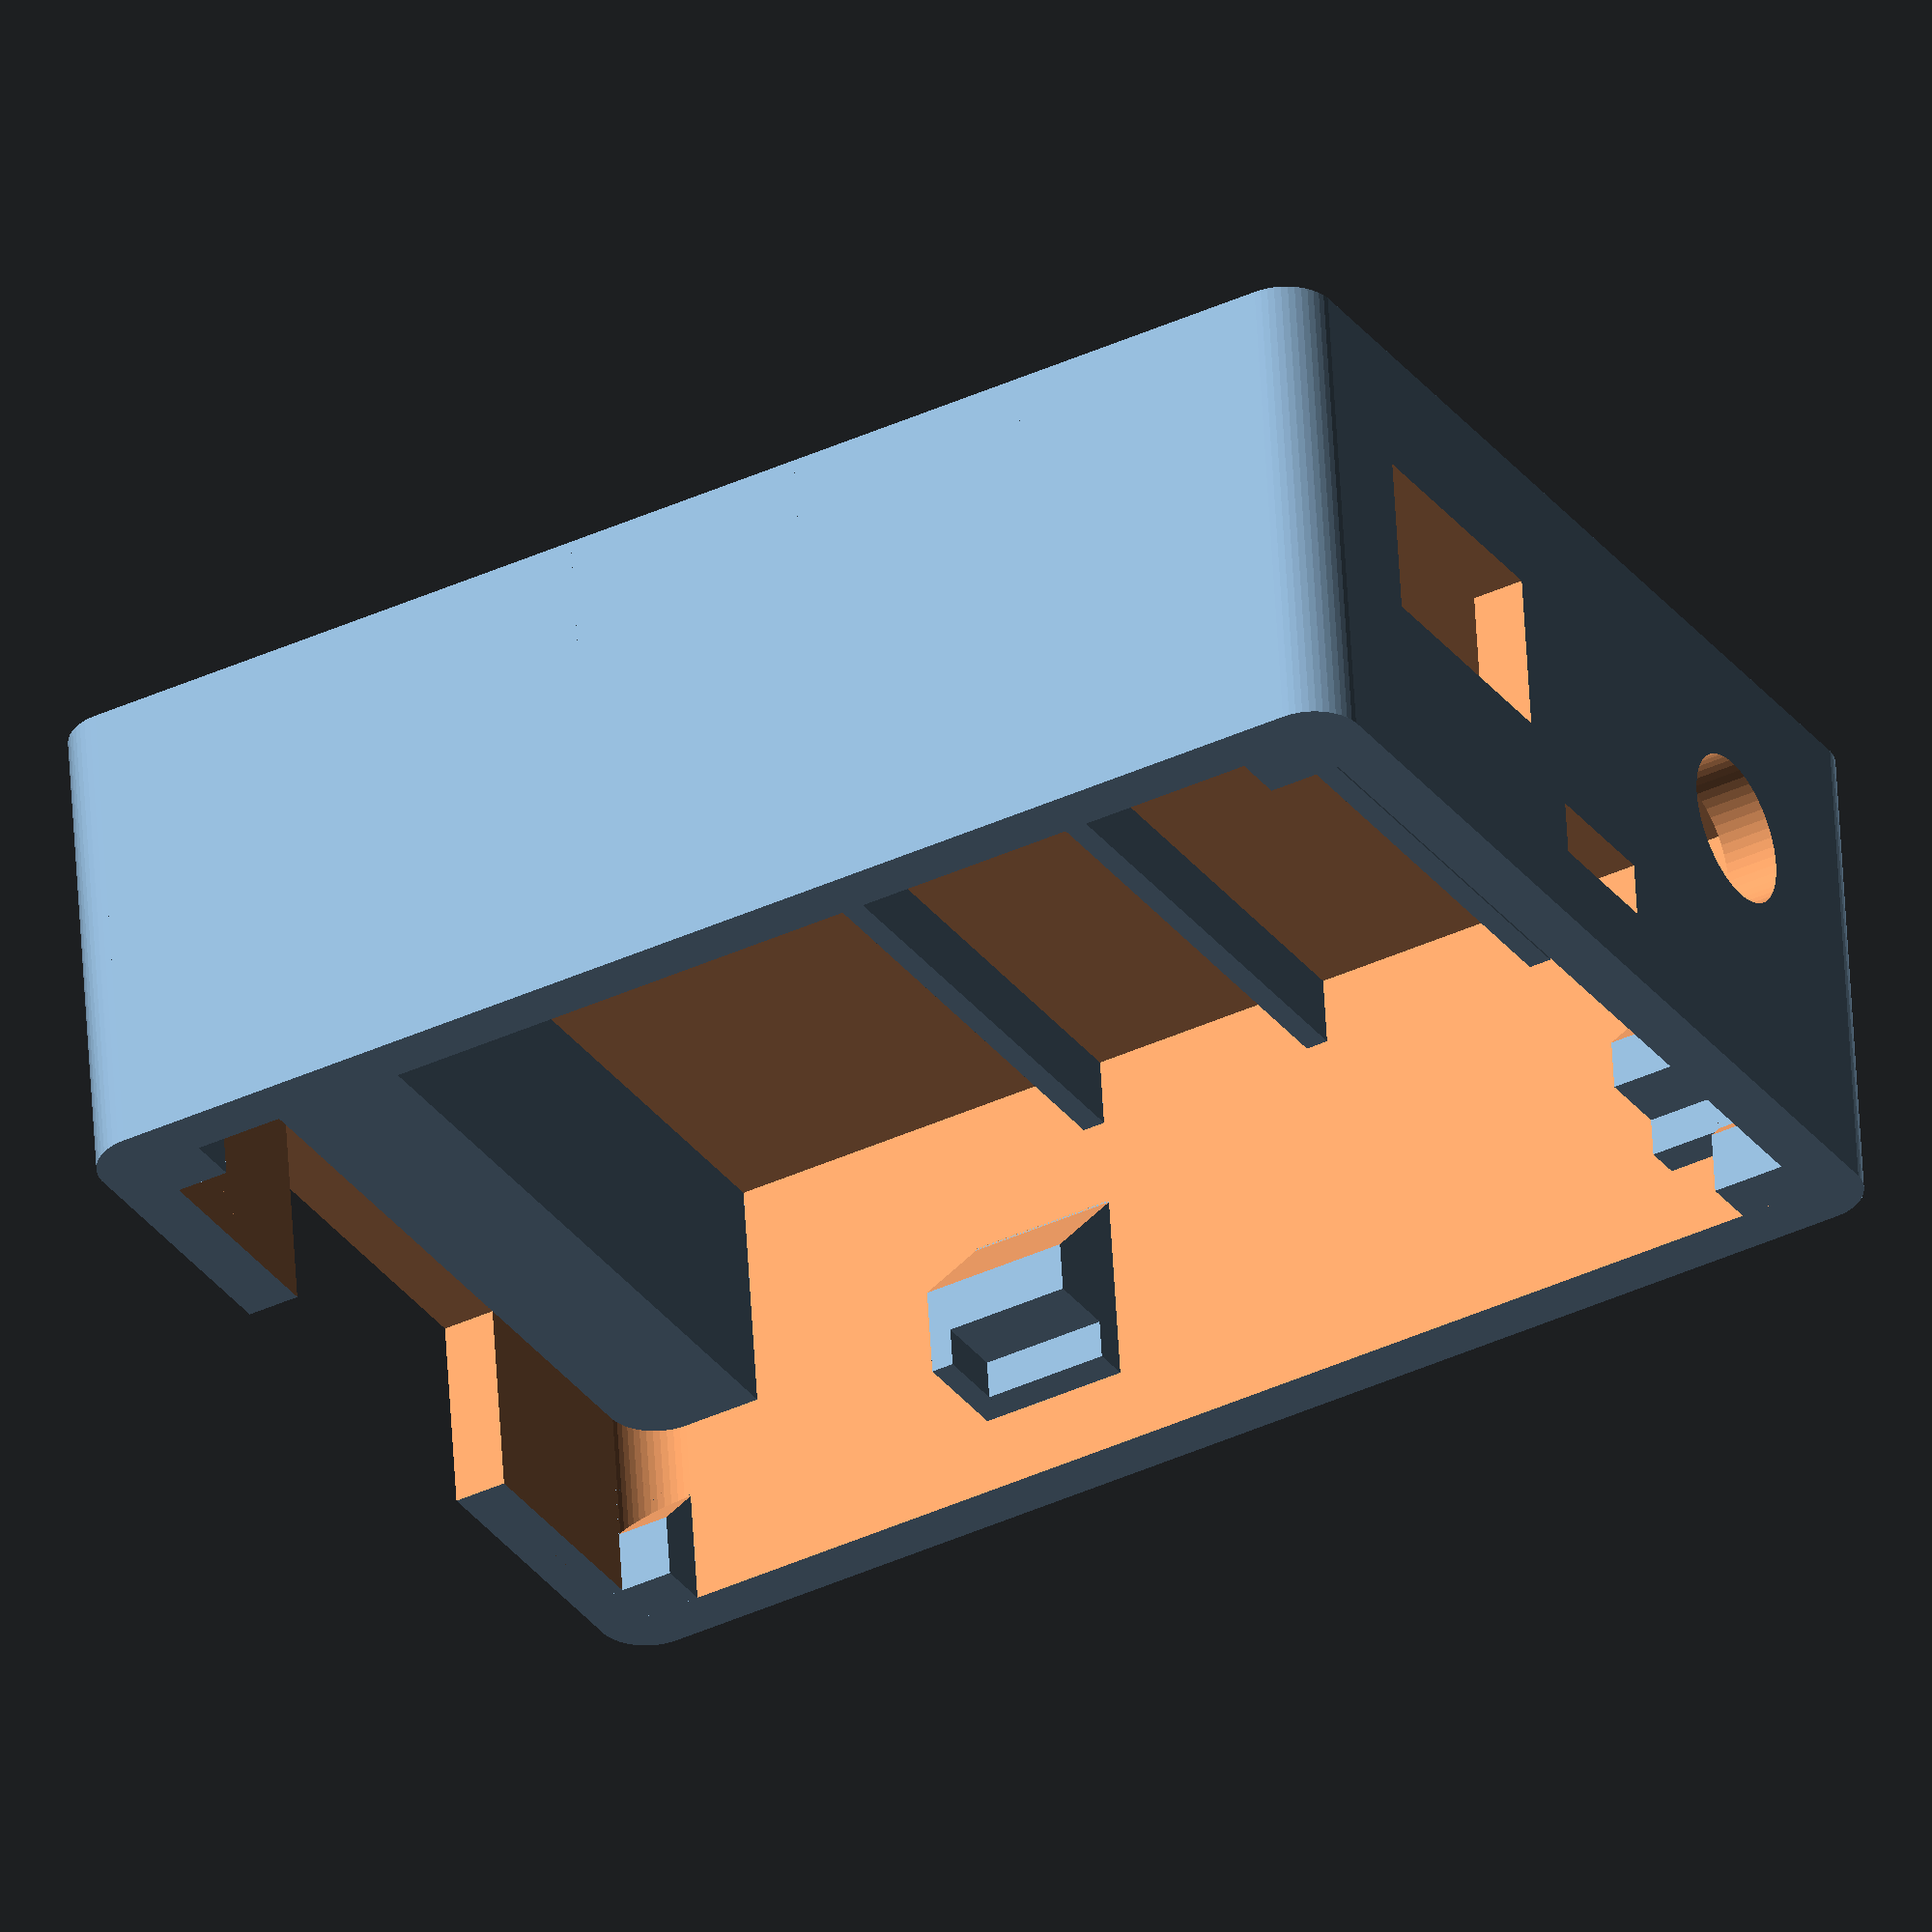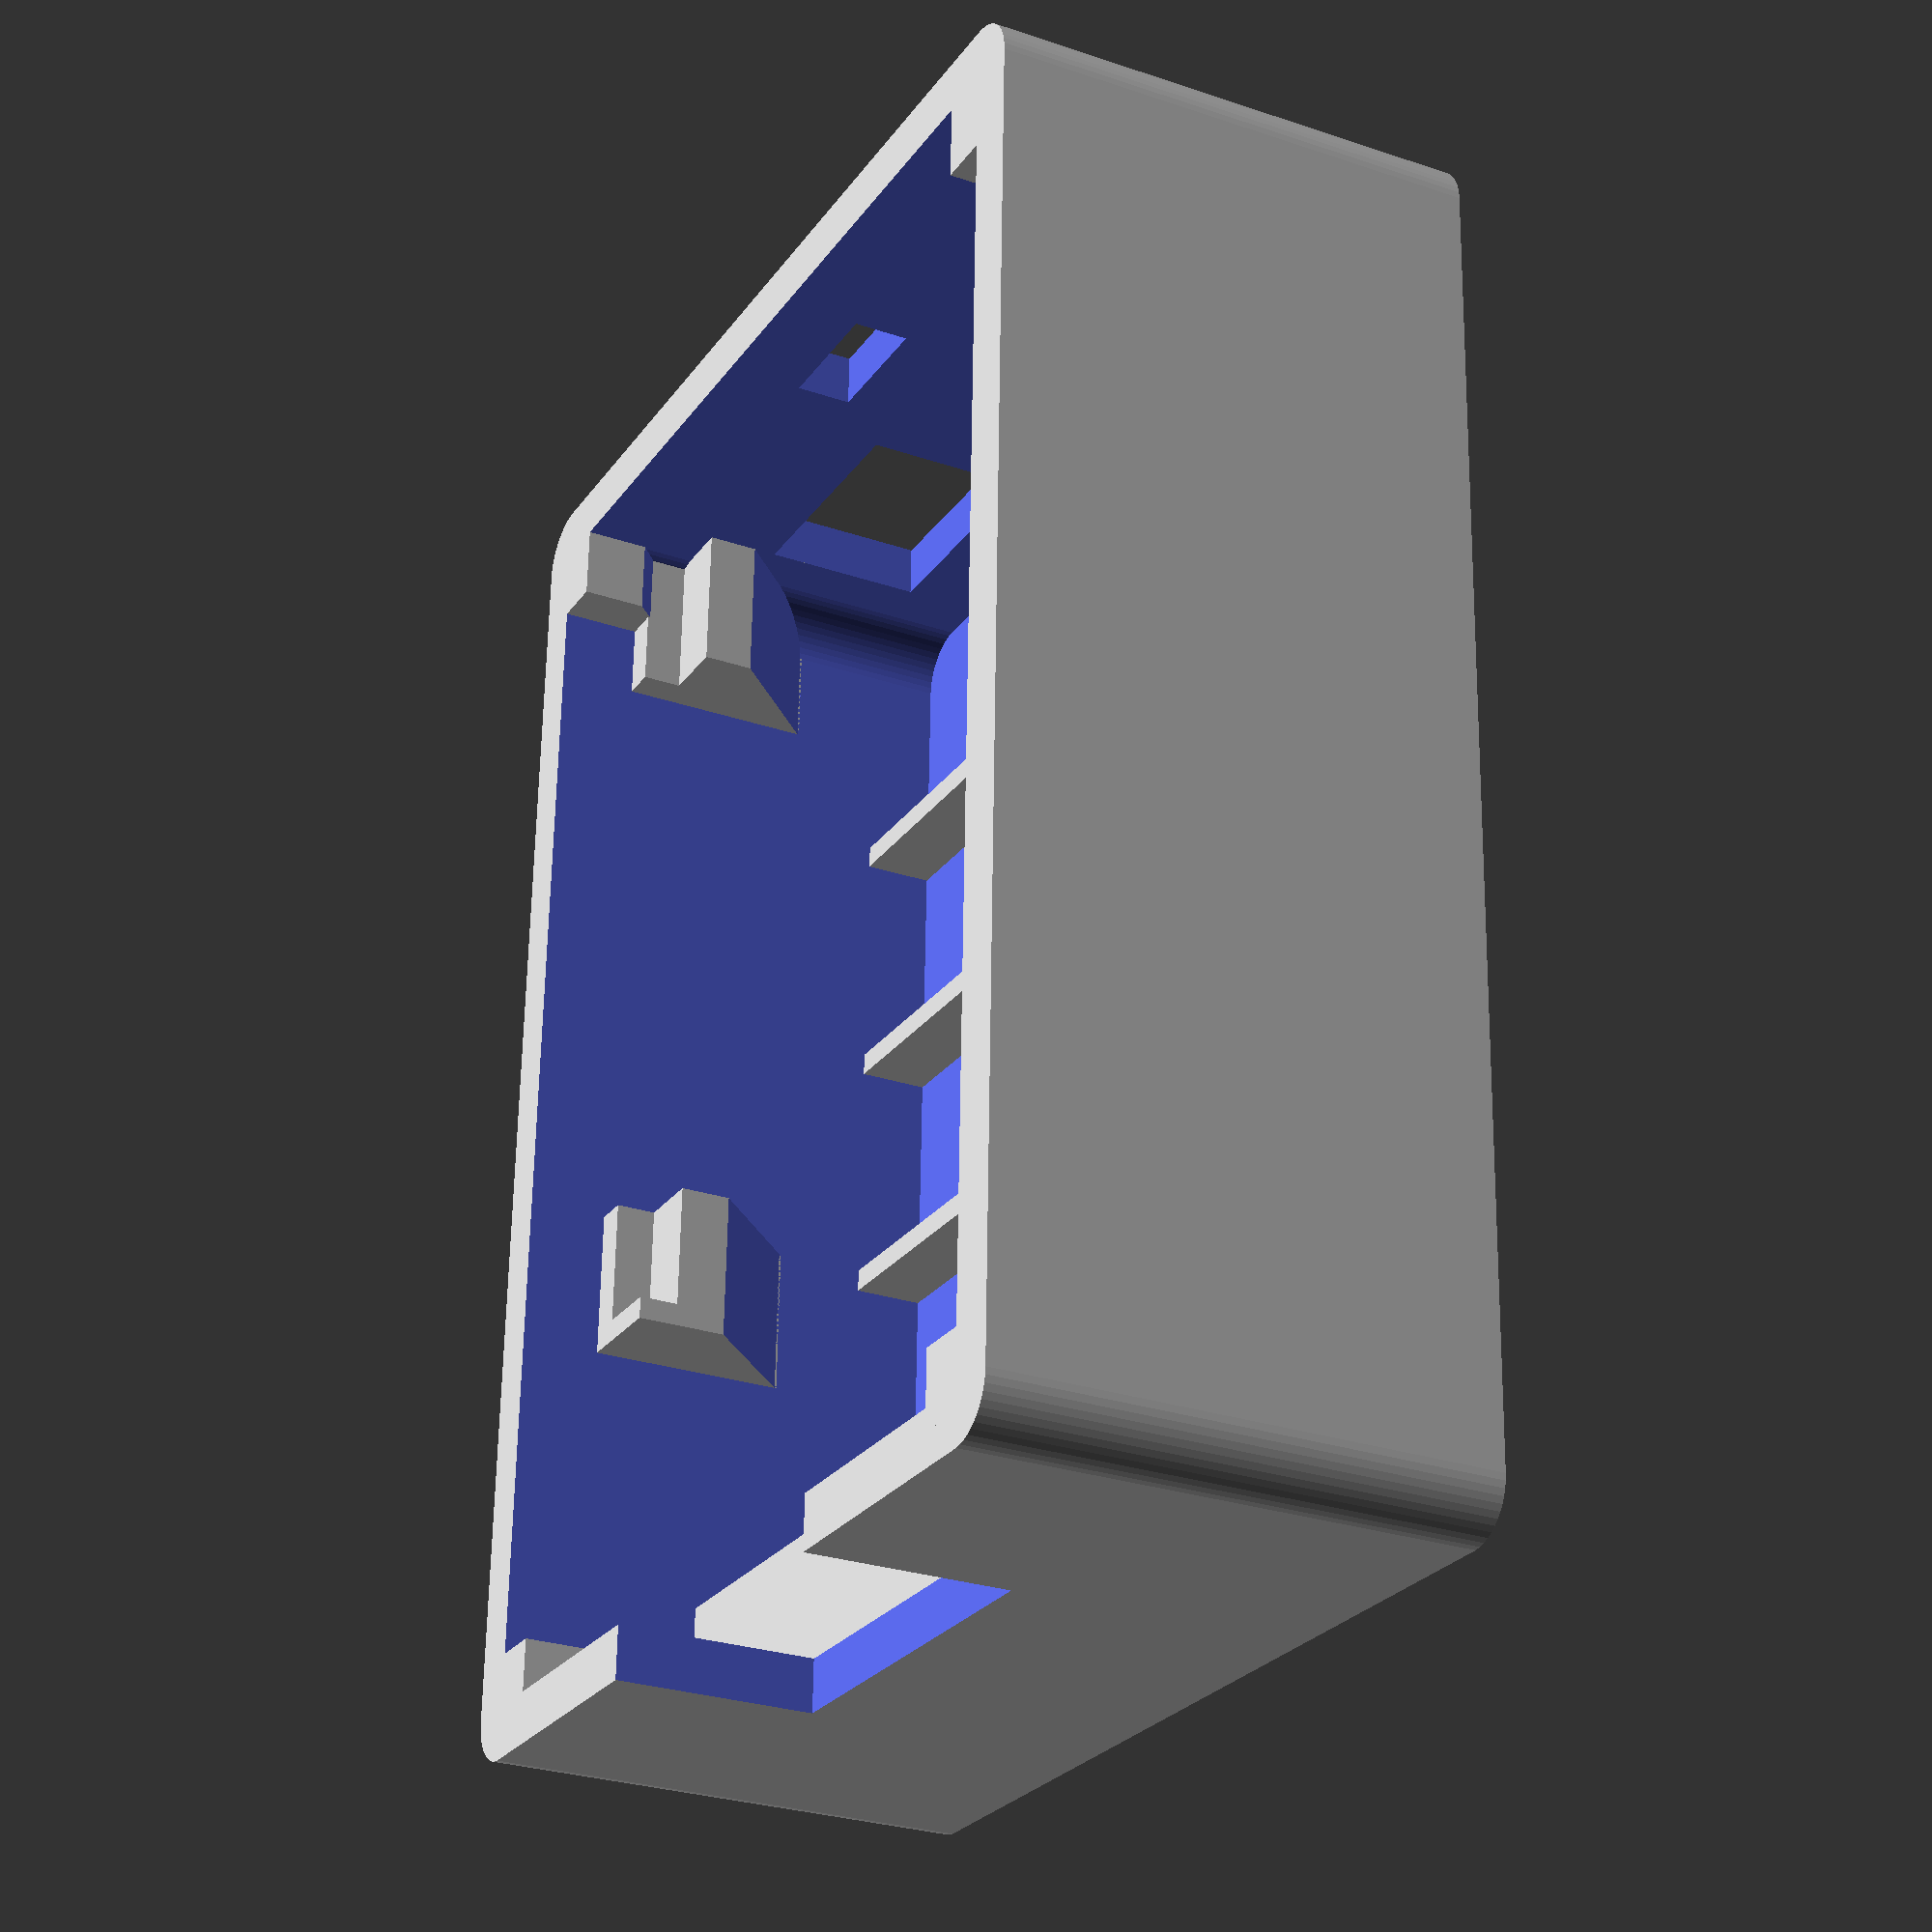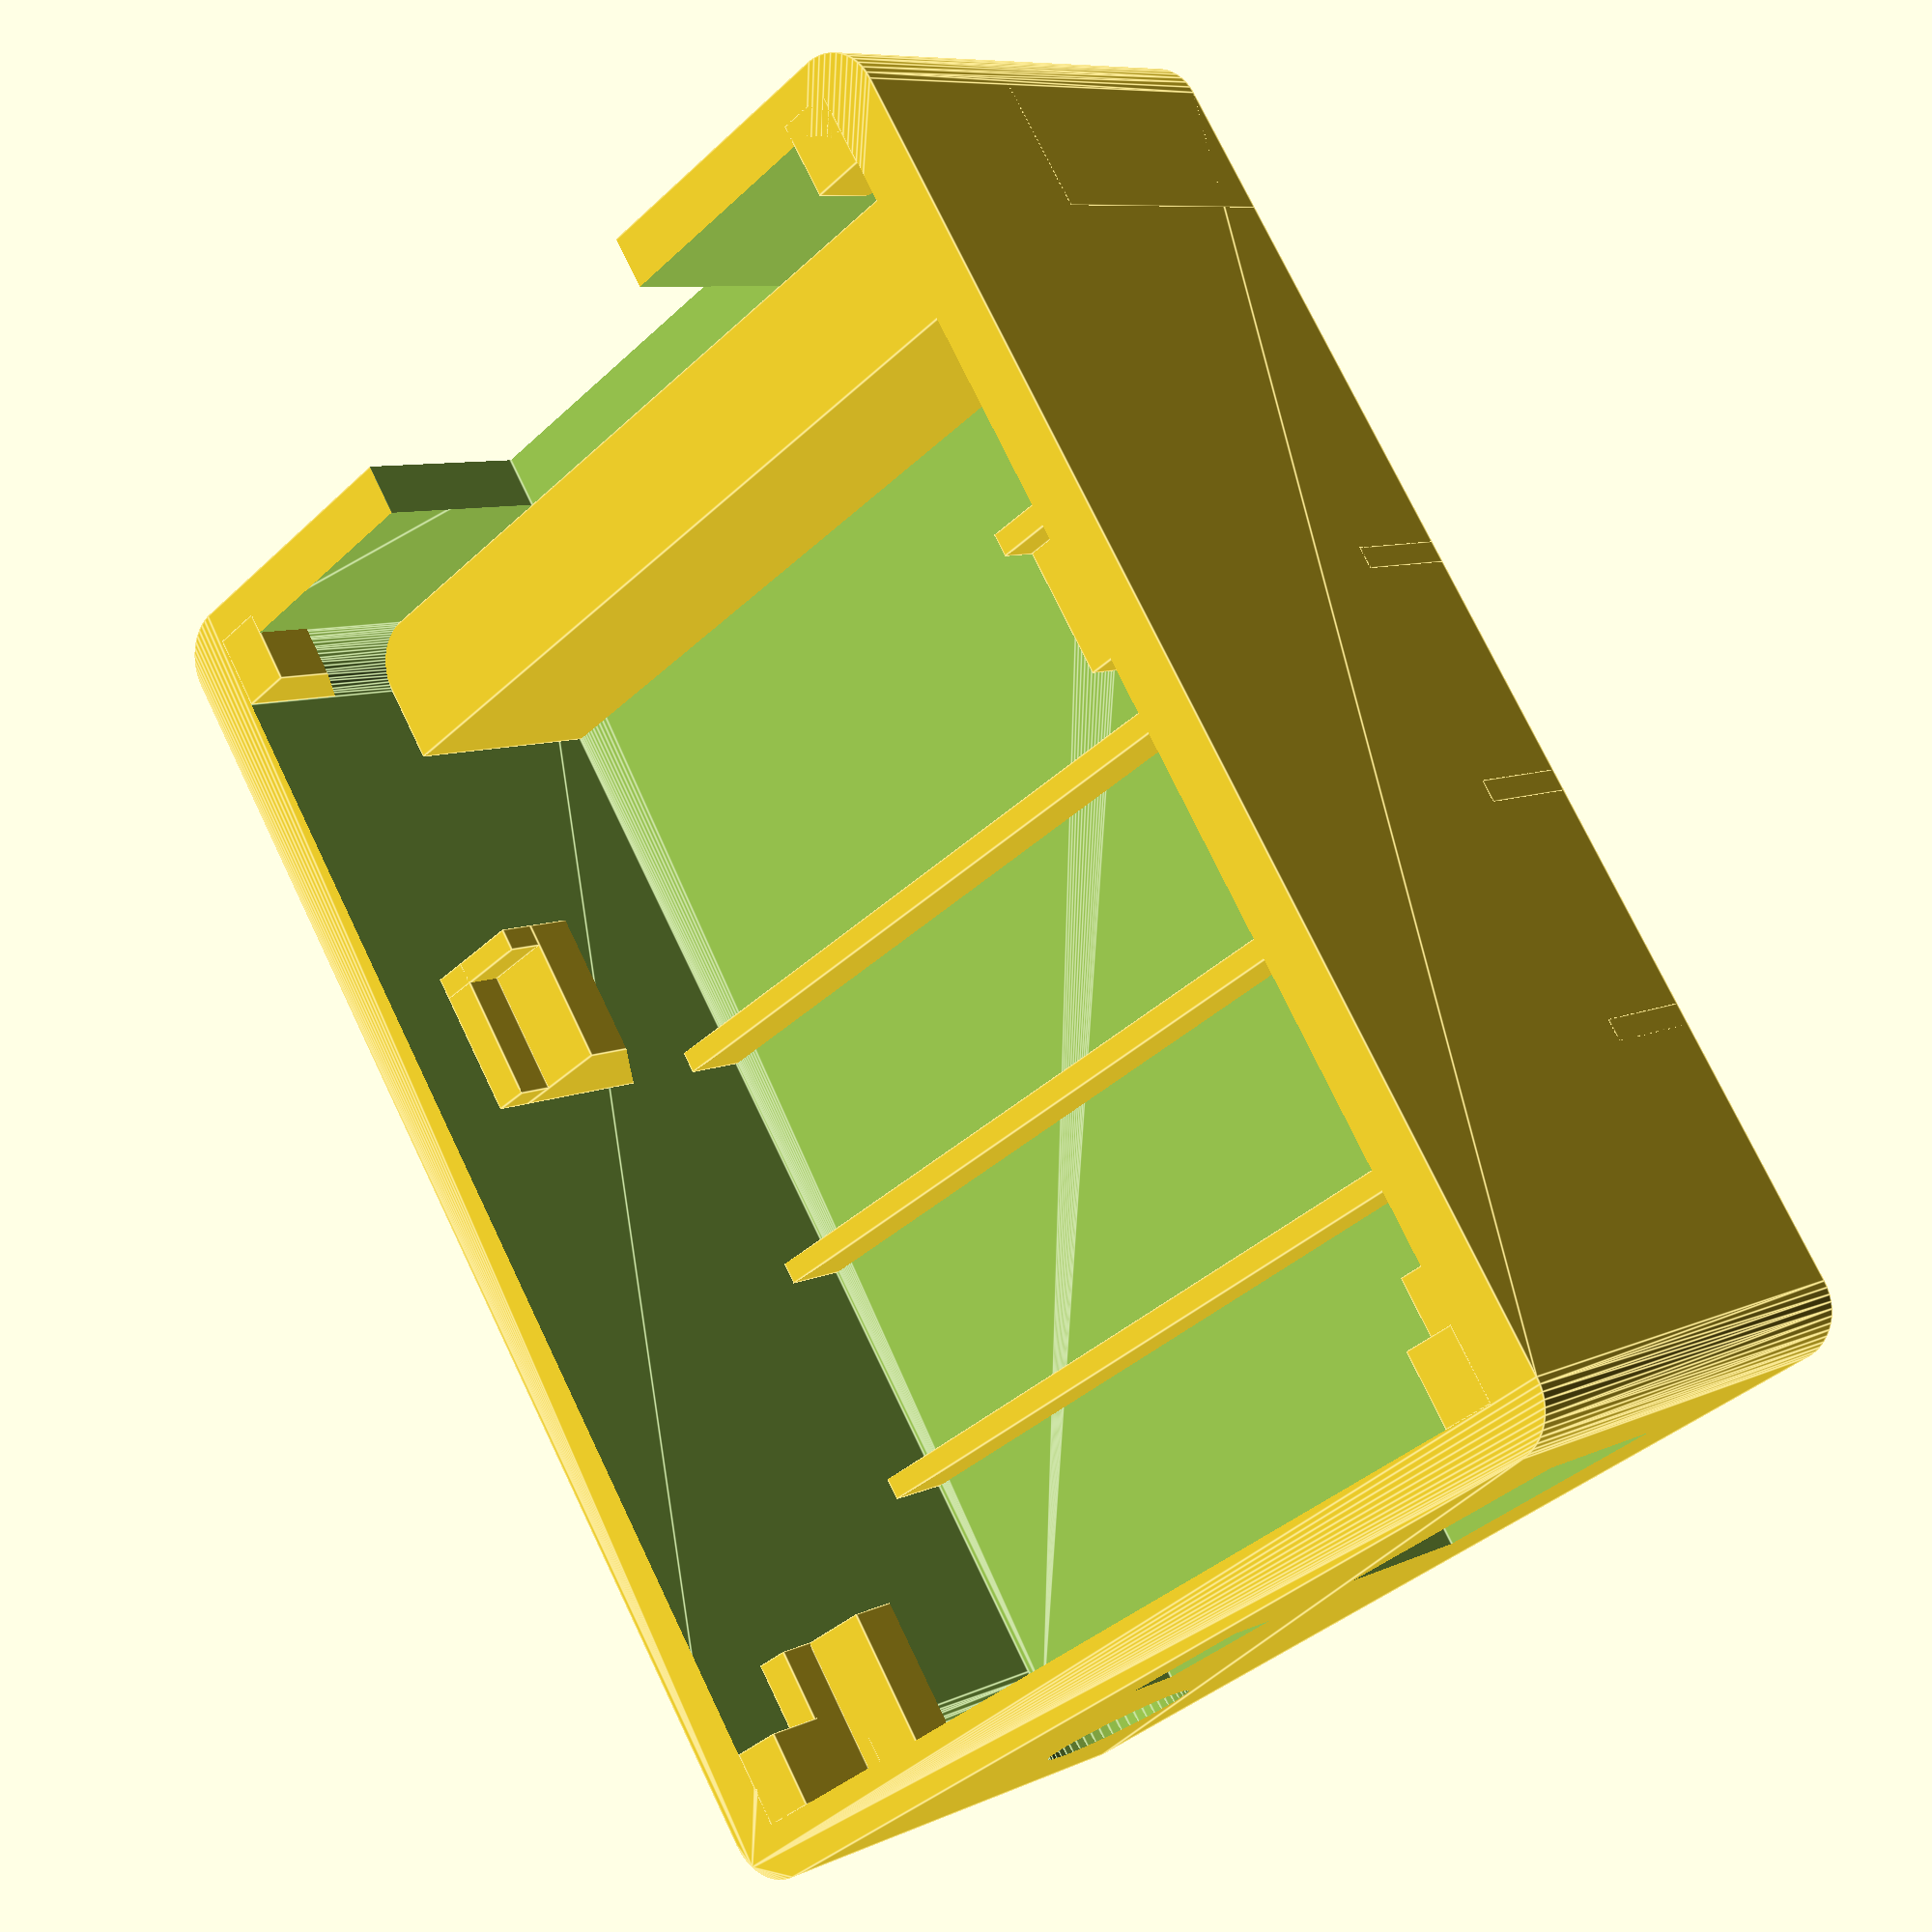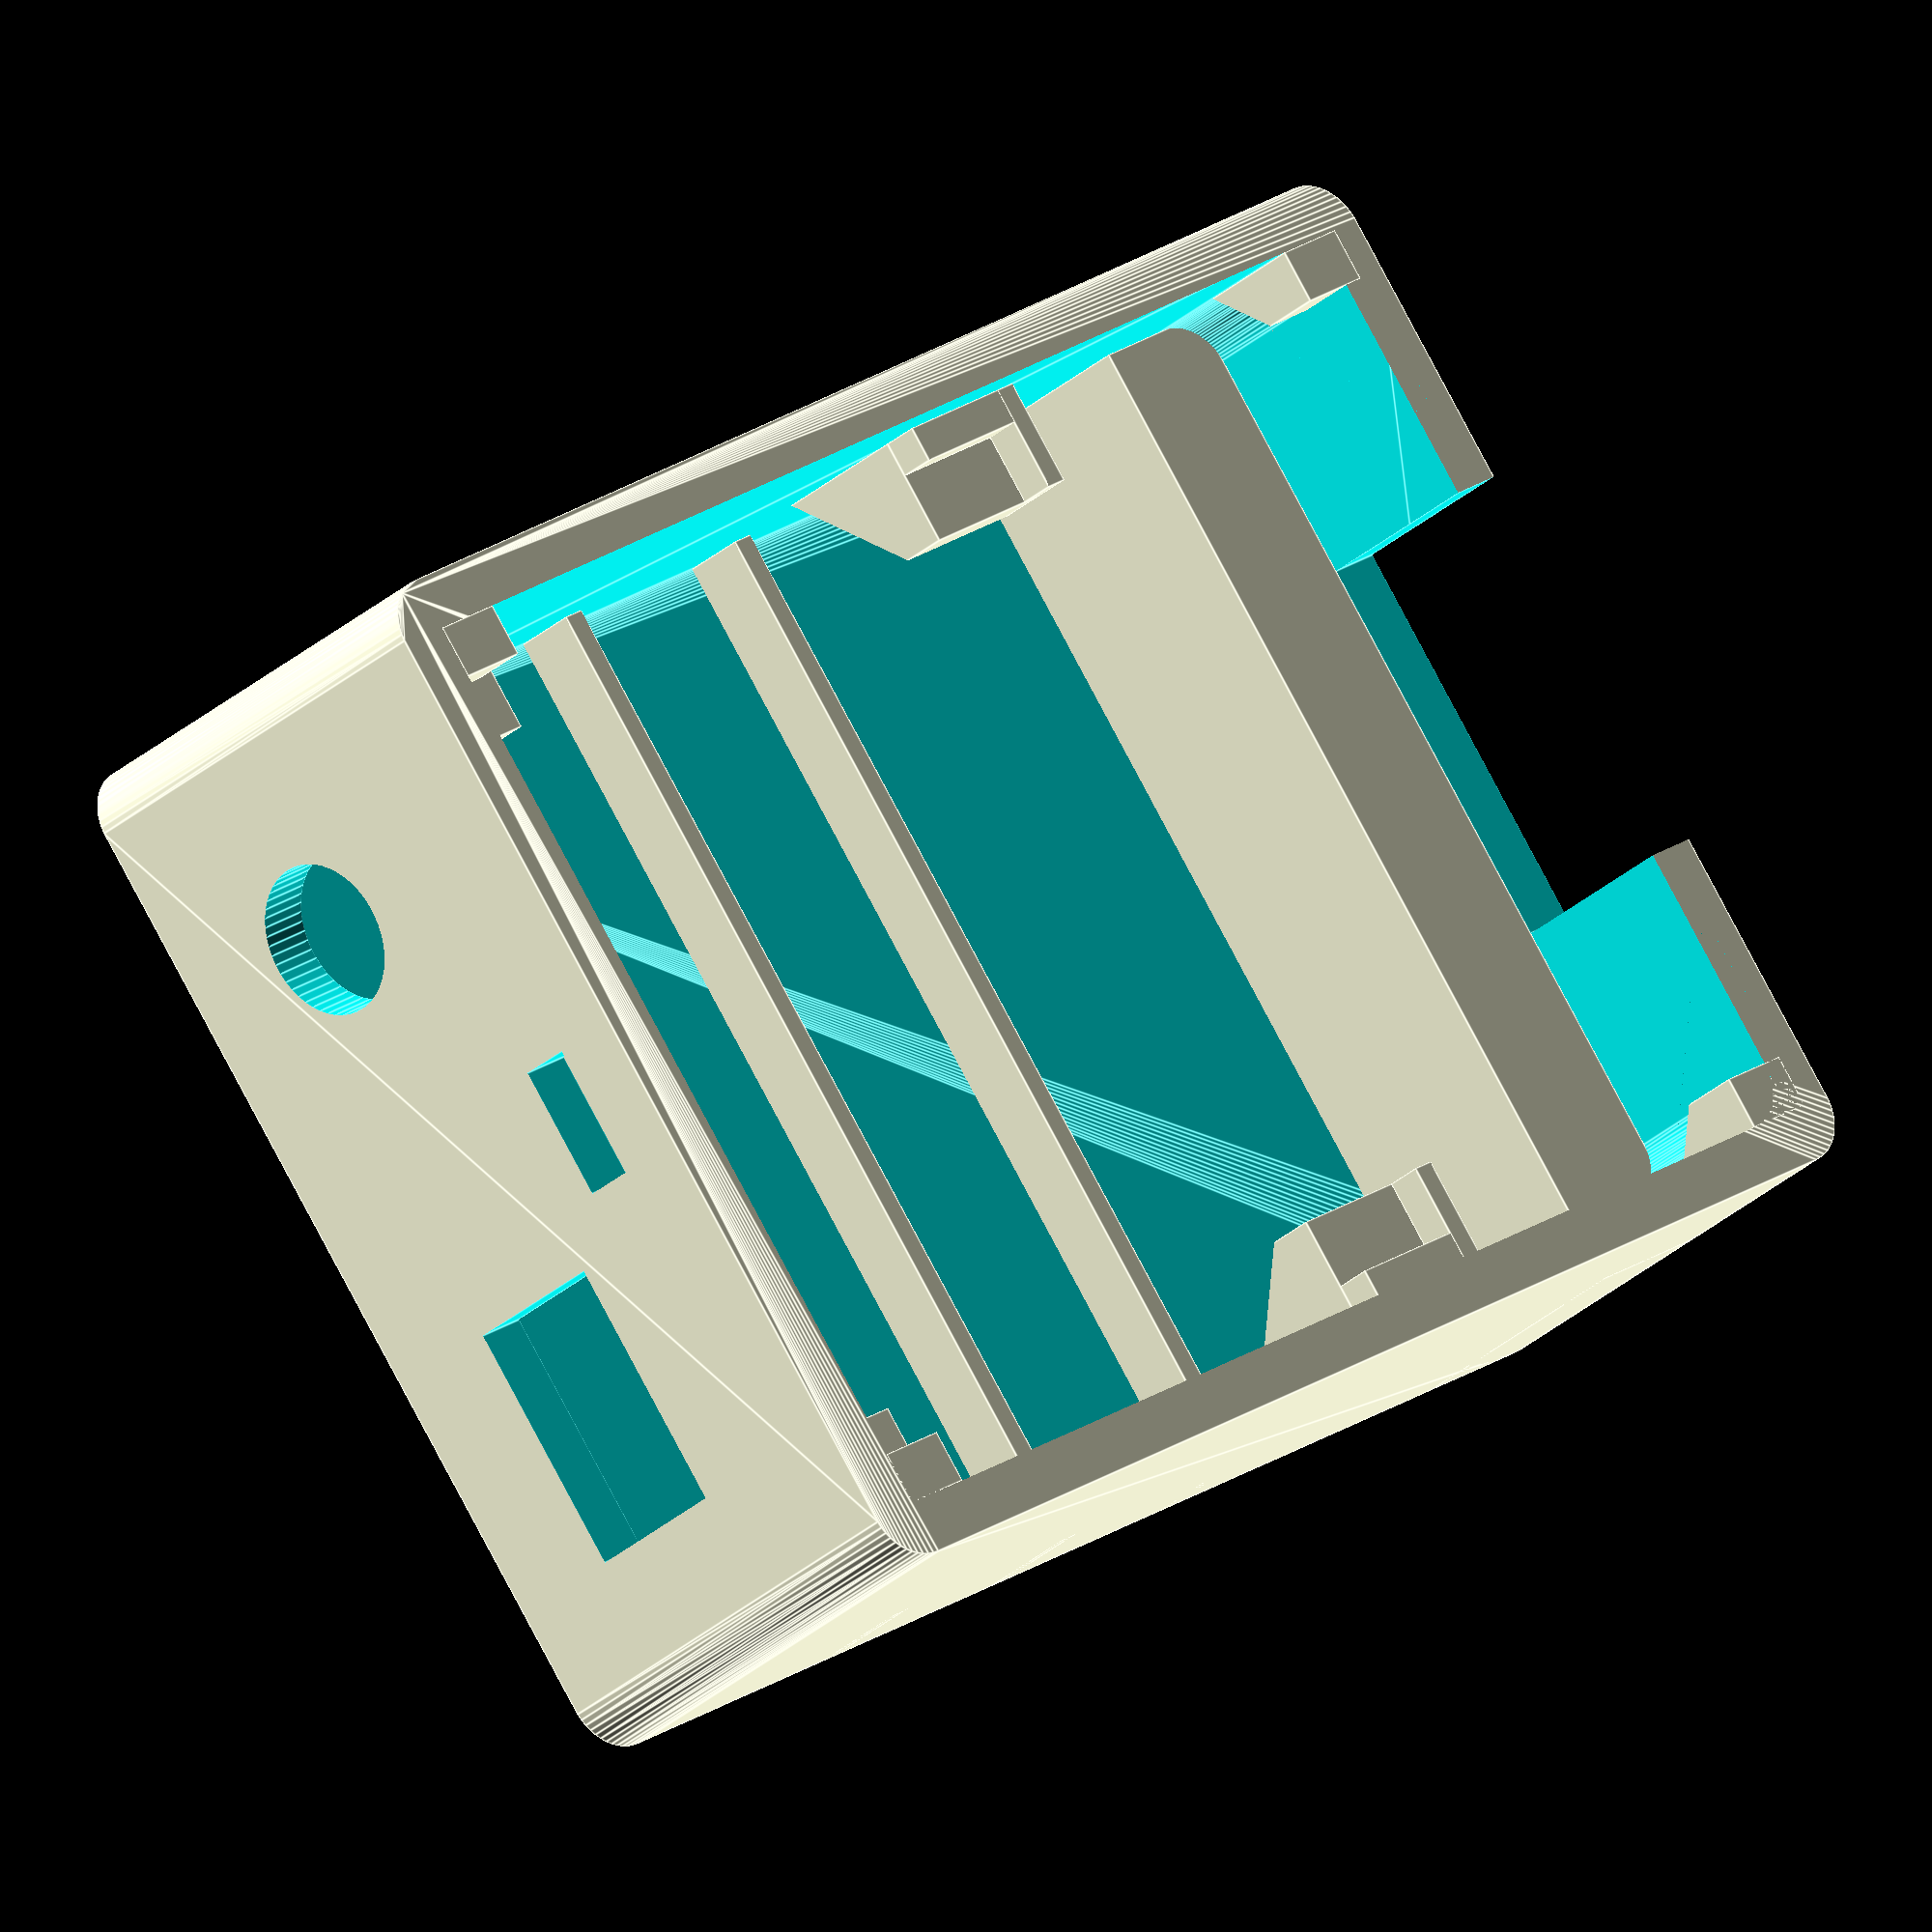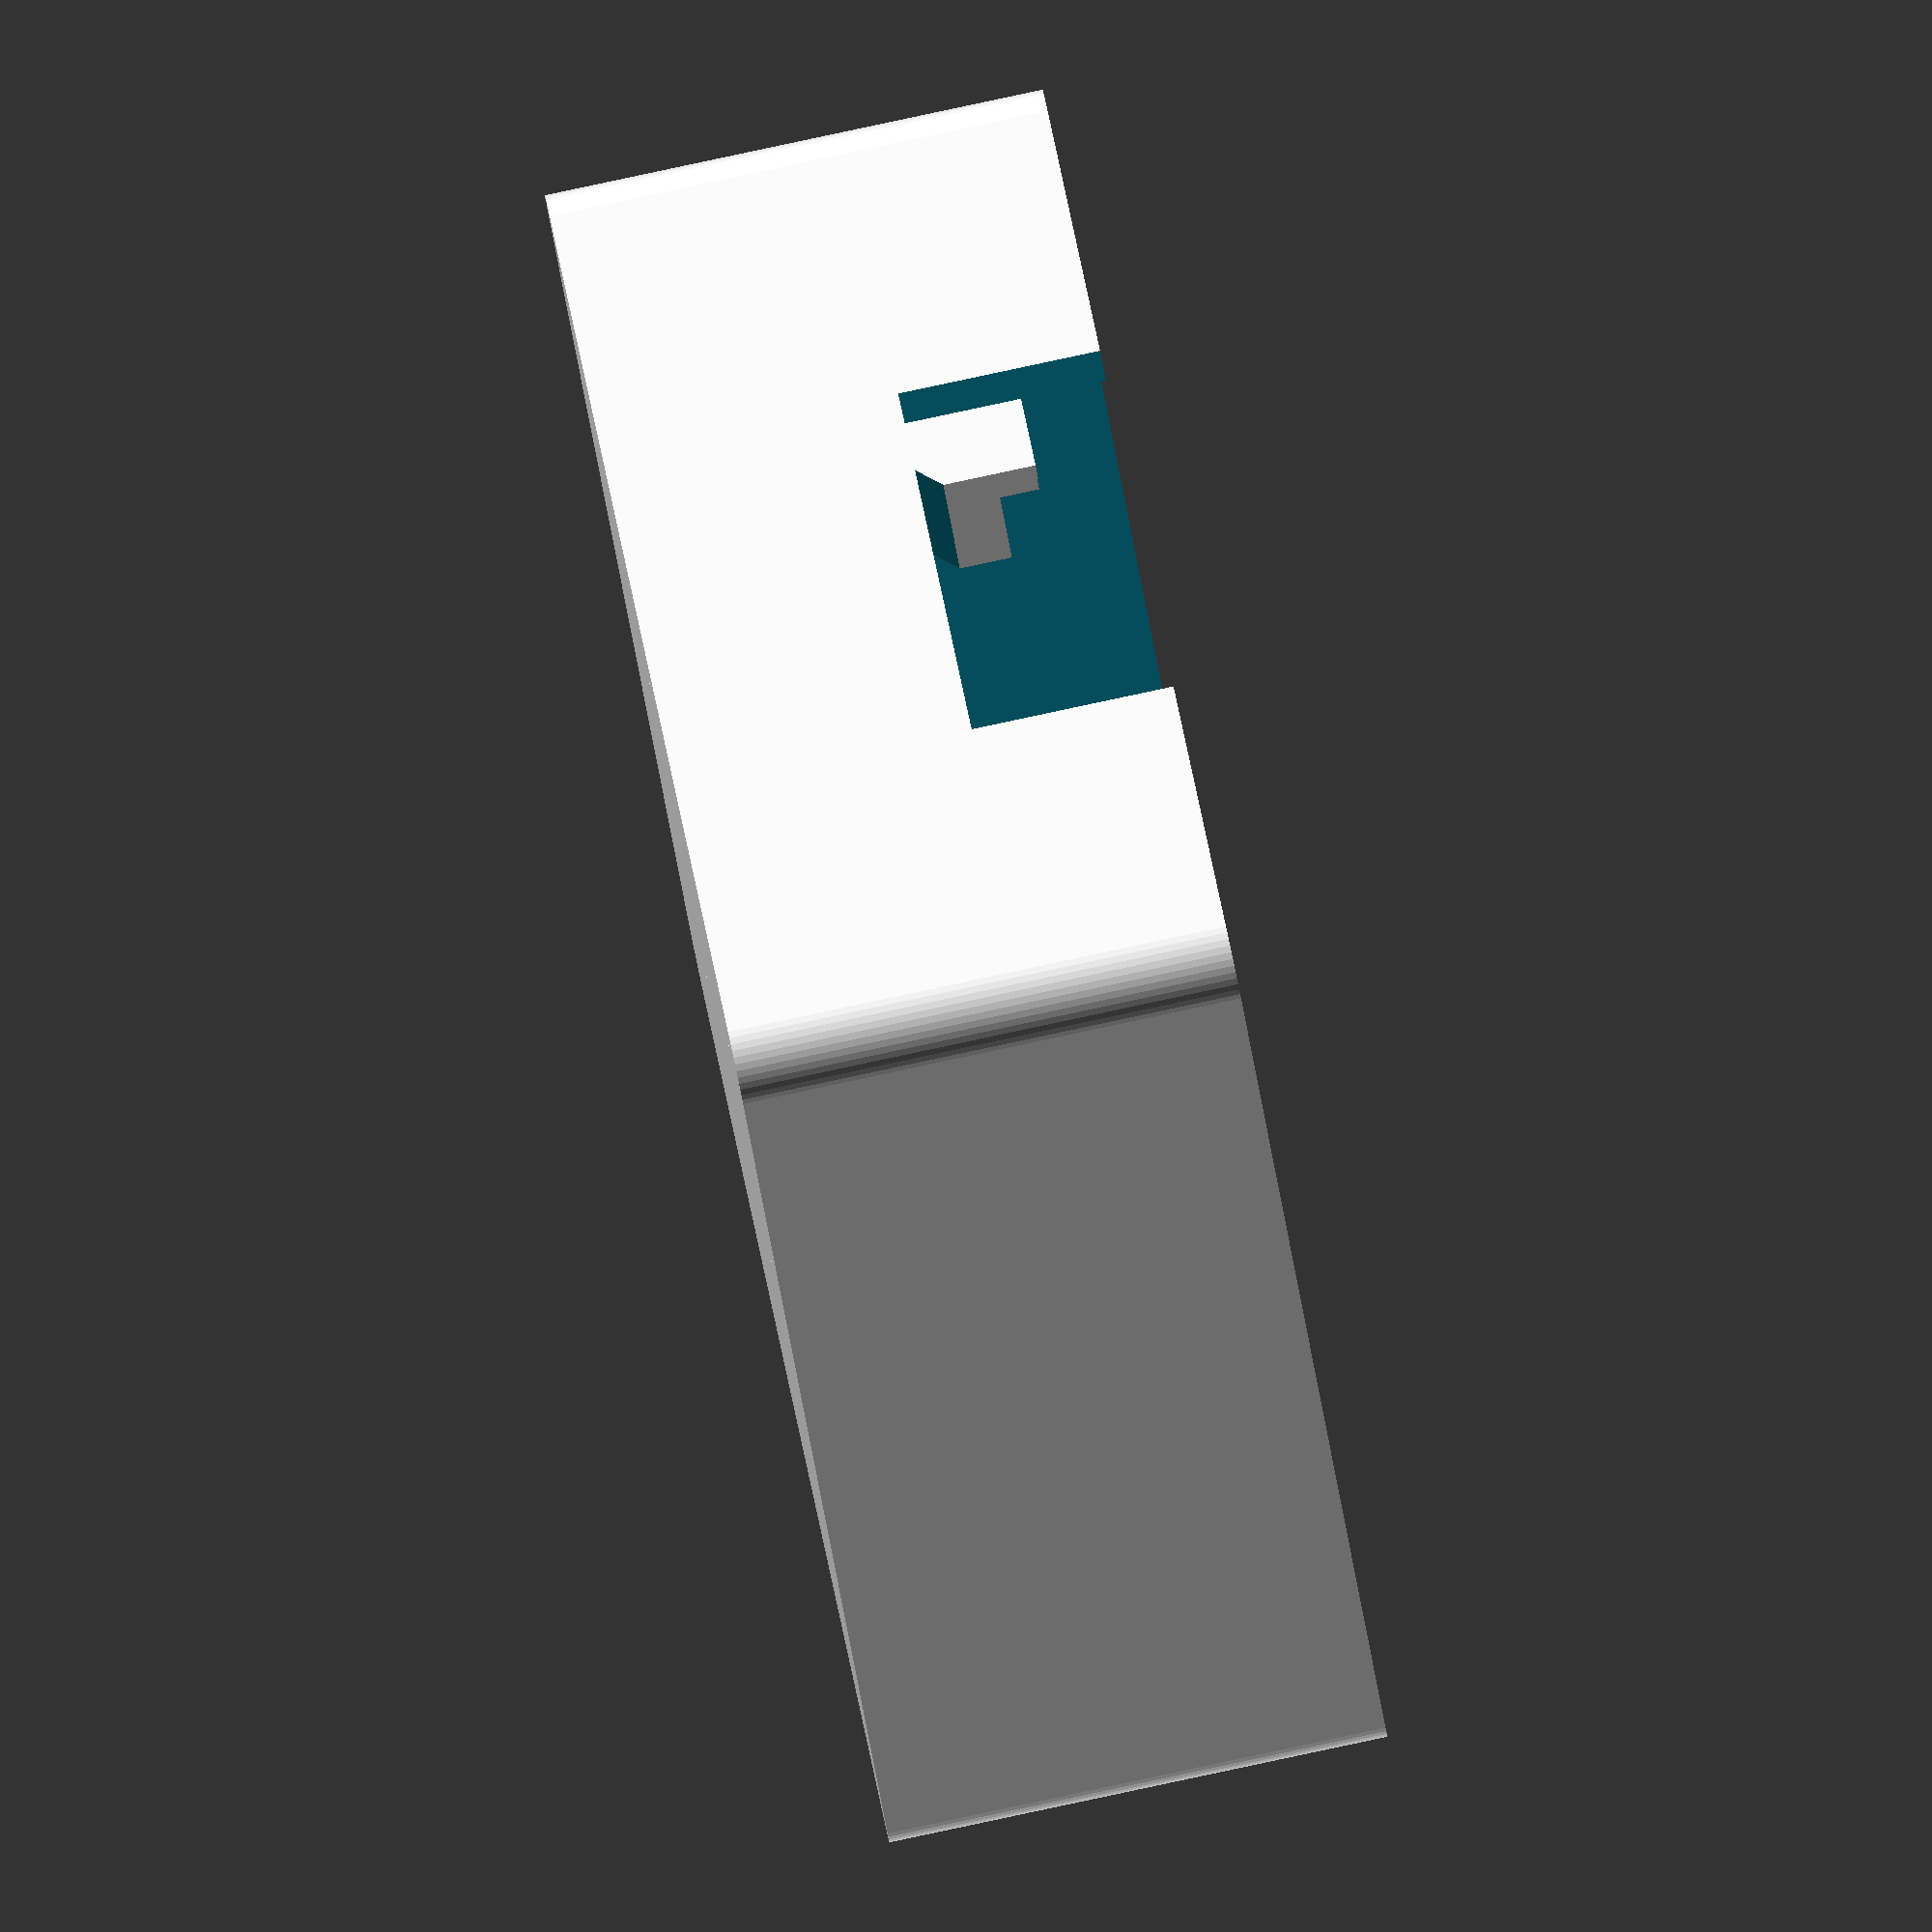
<openscad>

control_length = 67.05;
control_width = 67.05;
control_height = 15;

power_length = 20;
back_length = 40;

relay_length = 70.4 + 2;
relay_width = 17.07;
relay_height = 16;

control_shim = (relay_length - control_width) / 2;

buck_length = 43.3;
buck_width = 21.0;
buck_height = 12;

$fn = 50;

corner_radius = 4;
wall_thickness = 4;
inner_wall_thickness = 1.7;
post_diameter = 10;
hole_diameter = 3;
lid_thickness = 2;
lid_lip = 2;
lid_tolerance = .5;

rim_height = 6;
lid_offset = 15;

hslot_length = control_length / 6;
hslot_width = 8;
hslot_height = 12;
hslot_angle = 45;

mount_length = hslot_length / 2;
mount_width = hslot_width / 2;
mount_height = hslot_height / 2;

shim_height = hslot_height / 4;

port_width = 30;
port_height = 15;

jack_offset = 15;
jack_height = 15;
jack_diameter = 11.5;

switch_offset = 8;
switch_height = 10;
switch_width = 12.4;
switch_length = 18.8;

rack_width = 10;

// outside dimensions for enclosure box
width = relay_length + 2 * corner_radius;
length = power_length + 2 * relay_width + 2 * inner_wall_thickness + back_length + 2 * corner_radius;
// length = control_length + back_length + 2 * corner_radius;
height = control_height + relay_height + mount_height;

// internal boundaries
int_x0 = -width / 2 + corner_radius;
int_y0 = -length / 2 + corner_radius;
int_x1 = width / 2 - corner_radius;
int_y1 = length / 2 - corner_radius;

usb_width = 4;
usb_length = 10;
usb_height = height - mount_height - usb_width;

module posts(x, y, z, h, r)
{
	translate([ x, y, z ])
	{
		cylinder(r = r, h = h);
	}
	translate([ -x, y, z ])
	{
		cylinder(r = r, h = h);
	}
	translate([ -x, -y, z ])
	{
		cylinder(r = r, h = h);
	}
	translate([ x, -y, z ])
	{
		cylinder(r = r, h = h);
	}
}

module enclosure()
{
	difference()
	{ // box
		hull()
		{
			posts(x = (width / 2 - corner_radius), y = (length / 2 - corner_radius), z = 0, h = height,
			      r = corner_radius);
		}
		// hollow
		hull()
		{
			posts(x = (width / 2 - corner_radius - wall_thickness), y = (length / 2 - corner_radius - wall_thickness),
			      z = wall_thickness, h = height, r = corner_radius);
		}

		// wire port
		translate([-port_width / 2, int_y1-0.1, height-port_height])
		cube([port_width, wall_thickness+0.2, port_height+0.1]);

		// jack hole
		translate([int_x0 + jack_offset, int_y0-wall_thickness-0.1, jack_height])
		rotate([-90,0,0])
		cylinder(h=wall_thickness+0.2, r=jack_diameter/2);

		// switch hole
		translate([int_x1 - switch_offset - switch_length, int_y0-wall_thickness-0.1, switch_height])
		cube([switch_length, wall_thickness+0.2, switch_width]);

	    // usb hole
		translate([-usb_length/2, int_y0-wall_thickness-0.1, usb_height])
		cube([usb_length, wall_thickness+0.2, usb_width+0.2]);
	}
}

module fin()
{
	cube([ width - corner_radius, inner_wall_thickness, height / 4 ]);
}

module hslot(hlength=hslot_length, hwidth=hslot_width,hheight=hslot_height)
{
	difference() {
		cube([ hwidth, hlength, hheight ]);
		
		rotate([0,hslot_angle,0])
		translate([-0.1,-0.1,0])
		cube([hwidth, hlength+0.2, 2*hheight]);
	}
}

module enclosure_internals()
{
    // bottom fins
	translate([ int_x0, int_y0 + power_length, 0 ])
	fin();

	translate([ int_x0, int_y0 + power_length + inner_wall_thickness + relay_width, 0 ])
	fin();

	translate([ int_x0, int_y0 + power_length + 2 * inner_wall_thickness + 2 * relay_width, 0 ])
	fin();

    // wire rack
	translate([int_x0, int_y1-rack_width, 0])
	cube([width - corner_radius, rack_width, height-port_height]);


	// control mounts

    // back left
	translate([ int_x0, int_y0, relay_height ])
	hslot(hslot_length);

	translate([ int_x0, int_y0, relay_height + hslot_height ])
	cube([control_shim, hslot_length, shim_height ]);

    // front left
	translate([ int_x0, int_y0 + control_length - hslot_length + inner_wall_thickness, relay_height ])
	hslot(hslot_length);

	translate([ int_x0, int_y0 + control_length - hslot_length + inner_wall_thickness, relay_height + hslot_height ])
	cube([control_shim, hslot_length, shim_height ]);

	translate([ int_x0, int_y0 + control_length, relay_height + hslot_height ])
	cube([hslot_width, inner_wall_thickness, shim_height ]);

	// back right
	translate([ int_x1, int_y0, relay_height ])
	mirror([1,0,0])
	hslot(hslot_length);

	translate([ int_x1-control_shim, int_y0, relay_height + hslot_height ])
	cube([control_shim, hslot_length, shim_height ]);

	// front right
	translate([ int_x1, int_y0 + control_length - hslot_length + inner_wall_thickness, relay_height ])
	mirror([1,0,0])
	hslot(hslot_length);

	translate([ int_x1-control_shim, int_y0 + control_length - hslot_length + inner_wall_thickness, relay_height + hslot_height ])
	cube([control_shim, hslot_length, shim_height ]);

	translate([ int_x1-hslot_width, int_y0 + control_length, relay_height + hslot_height ])
	cube([hslot_width, inner_wall_thickness, shim_height ]);

	// lid mounts

	translate([ int_x0, int_y0, height-1.5*mount_height ])
	hslot(mount_length, mount_width, 1.5*mount_height);

	translate([ int_x1, int_y0, height-1.5*mount_height ])
	mirror([1,0,0])
	hslot(mount_length, mount_width, 1.5*mount_height);

	translate([ int_x0, int_y1-mount_width, height-1.5*mount_height ])
	hslot(mount_length, mount_width, 1.5*mount_height);

	translate([ int_x1, int_y1-mount_width, height-1.5*mount_height ])
	mirror([1,0,0])
	hslot(mount_length, mount_width, 1.5*mount_height);
}

module enclosure_lid()
{
	difference()
	{
		// outside lid
		hull()
		{
			posts(x = (width / 2 - corner_radius + wall_thickness / 2 + lid_tolerance),
					y = (length / 2 - corner_radius + wall_thickness / 2 + lid_tolerance), z = height + lid_offset,
					h = lid_thickness + rim_height, r = corner_radius);
		}
		// inside box within lid
		hull()
		{
			posts(x = (width / 2 - corner_radius - lid_tolerance), y = (length / 2 - corner_radius - lid_tolerance),
					z = height + lid_offset - 0.1, h = rim_height, r = corner_radius);
		}
		// lid post holes
		posts(x = (width / 2 - wall_thickness / 2 - post_diameter / 2),
				y = (length / 2 - wall_thickness / 2 - post_diameter / 2), z = height + lid_offset - 0.1,
				h = height - wall_thickness + 0.1, r = hole_diameter / 2);
	}
}

enclosure();
enclosure_internals();
//enclosure_lid();

</openscad>
<views>
elev=123.3 azim=59.9 roll=183.2 proj=o view=wireframe
elev=28.1 azim=181.9 roll=62.8 proj=p view=solid
elev=171.7 azim=146.4 roll=141.4 proj=p view=edges
elev=208.0 azim=234.2 roll=216.2 proj=o view=edges
elev=272.5 azim=31.2 roll=258.0 proj=o view=solid
</views>
